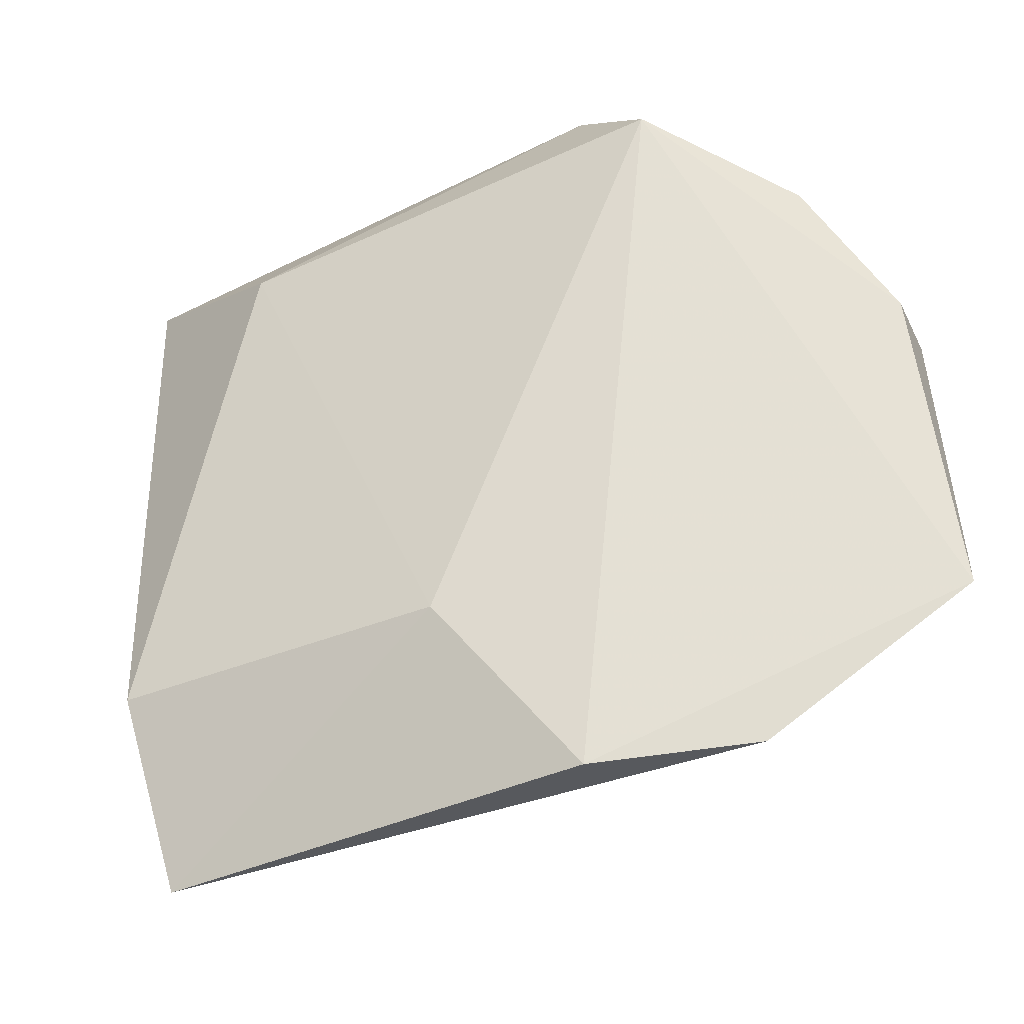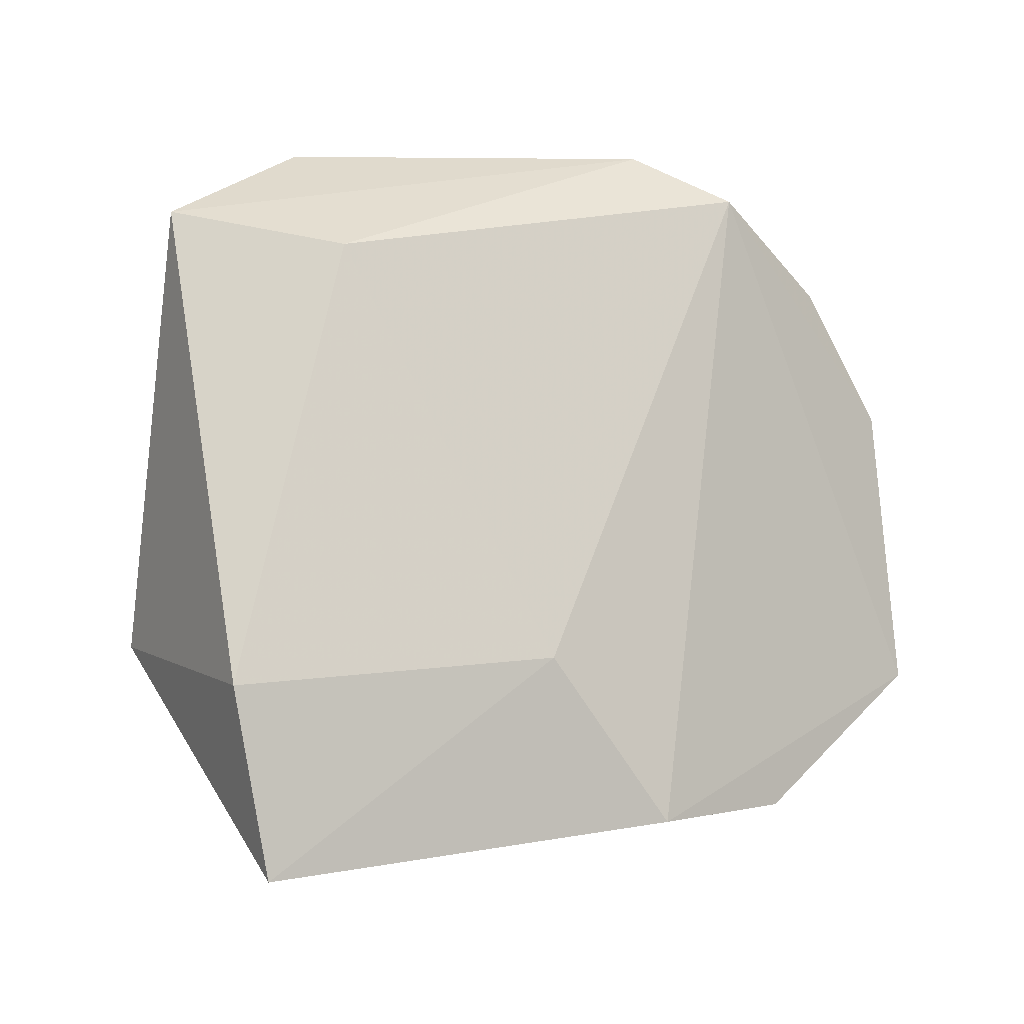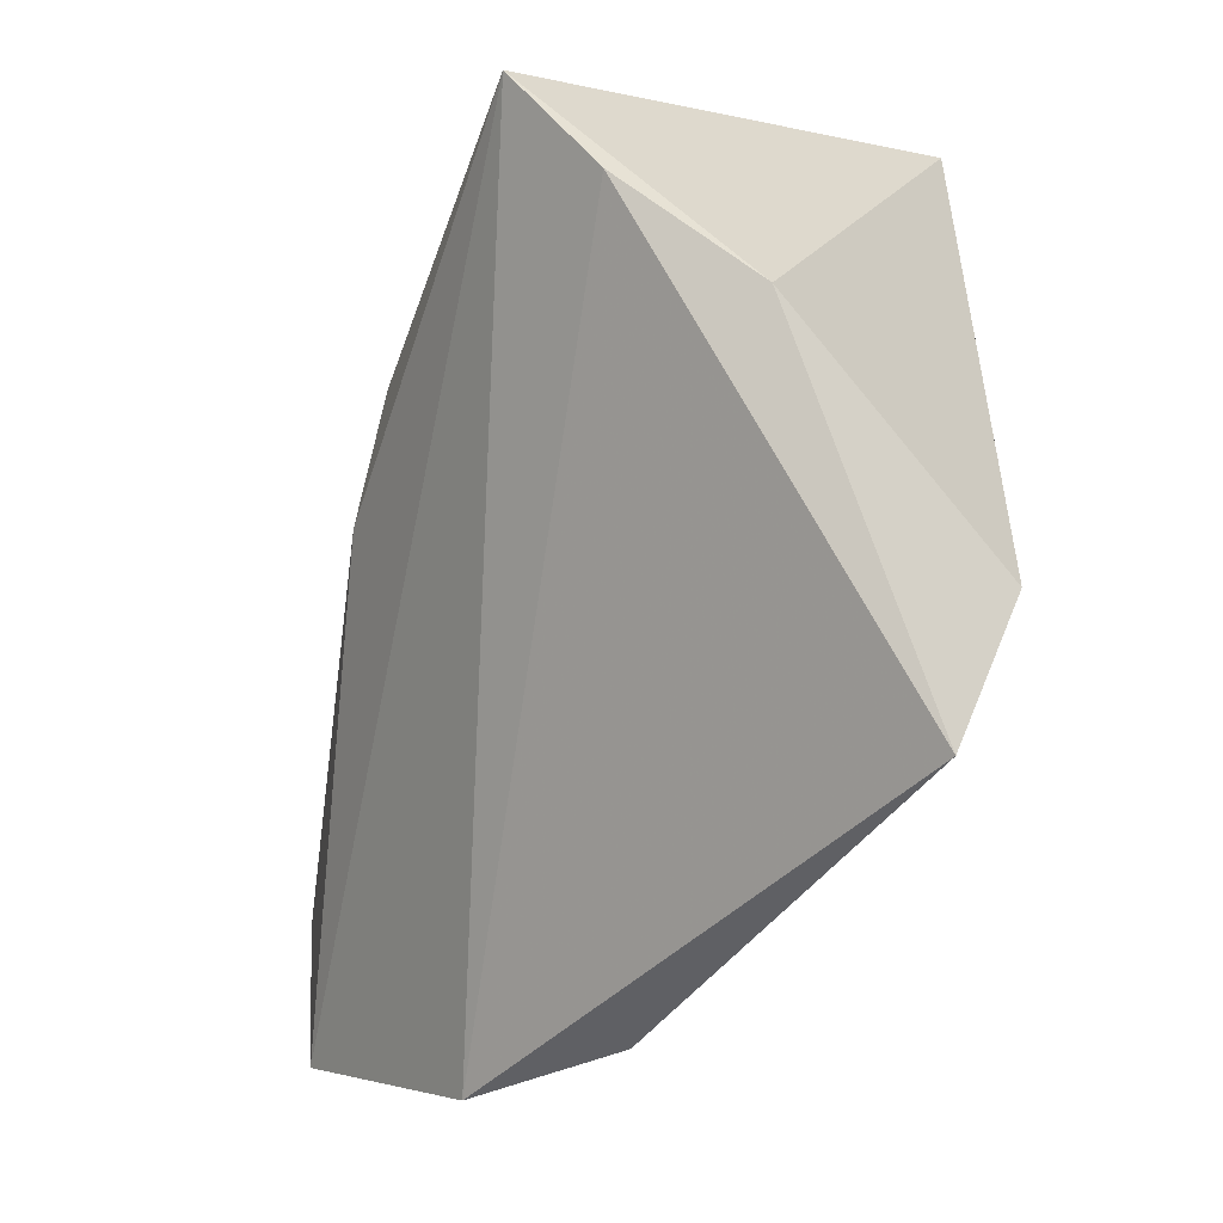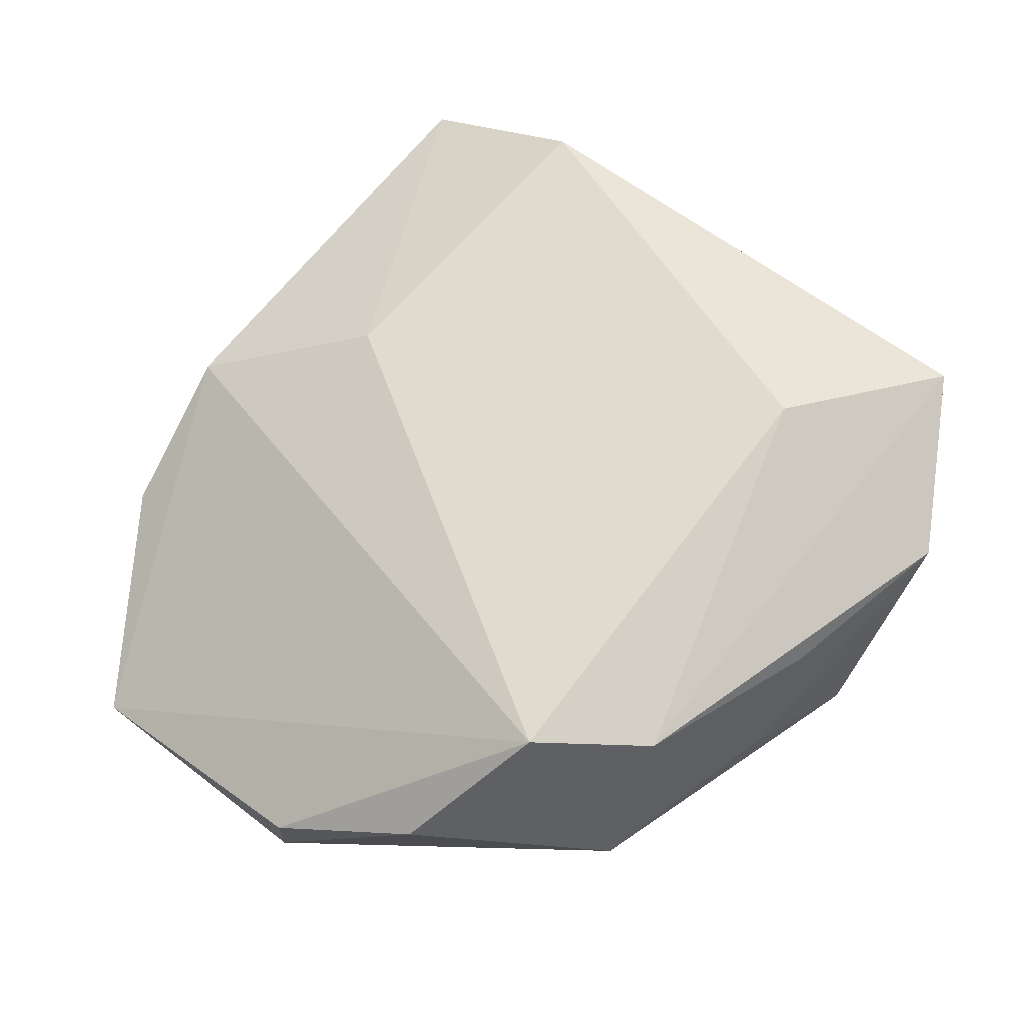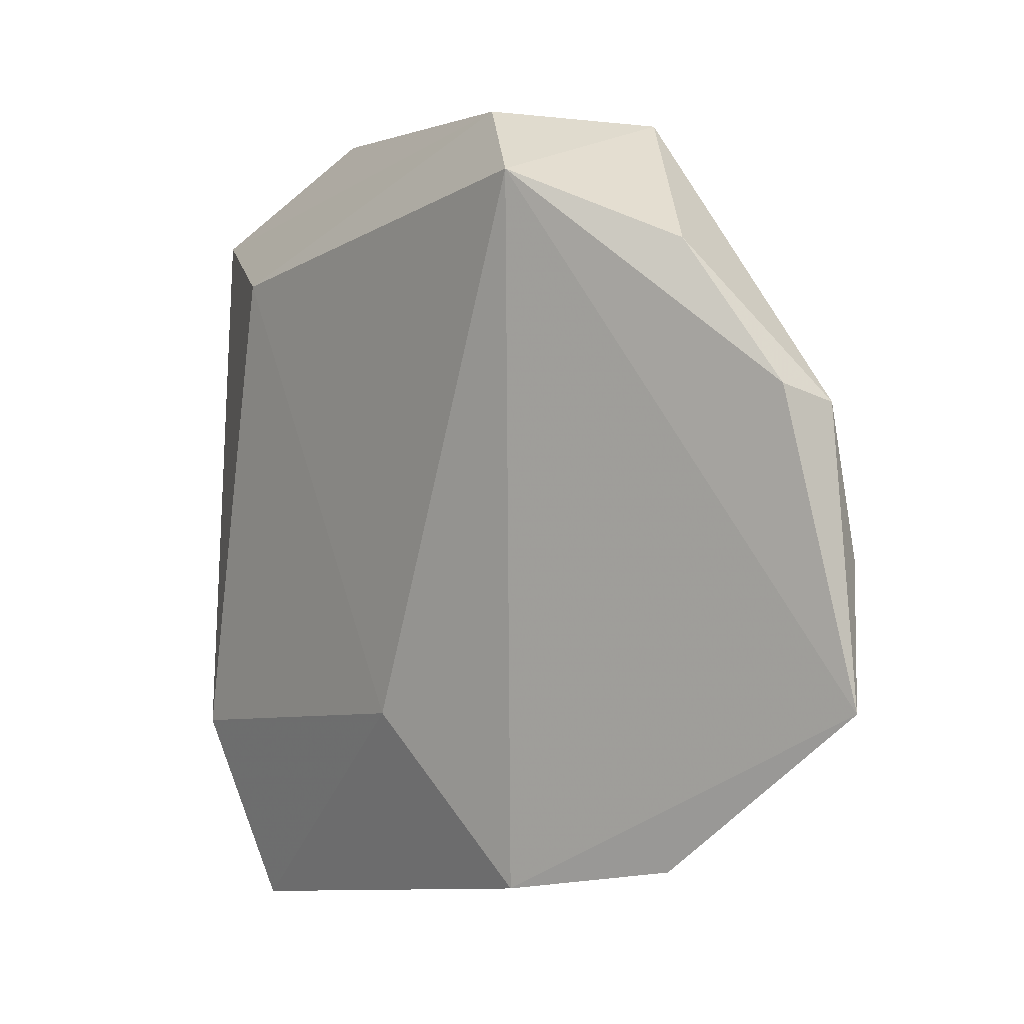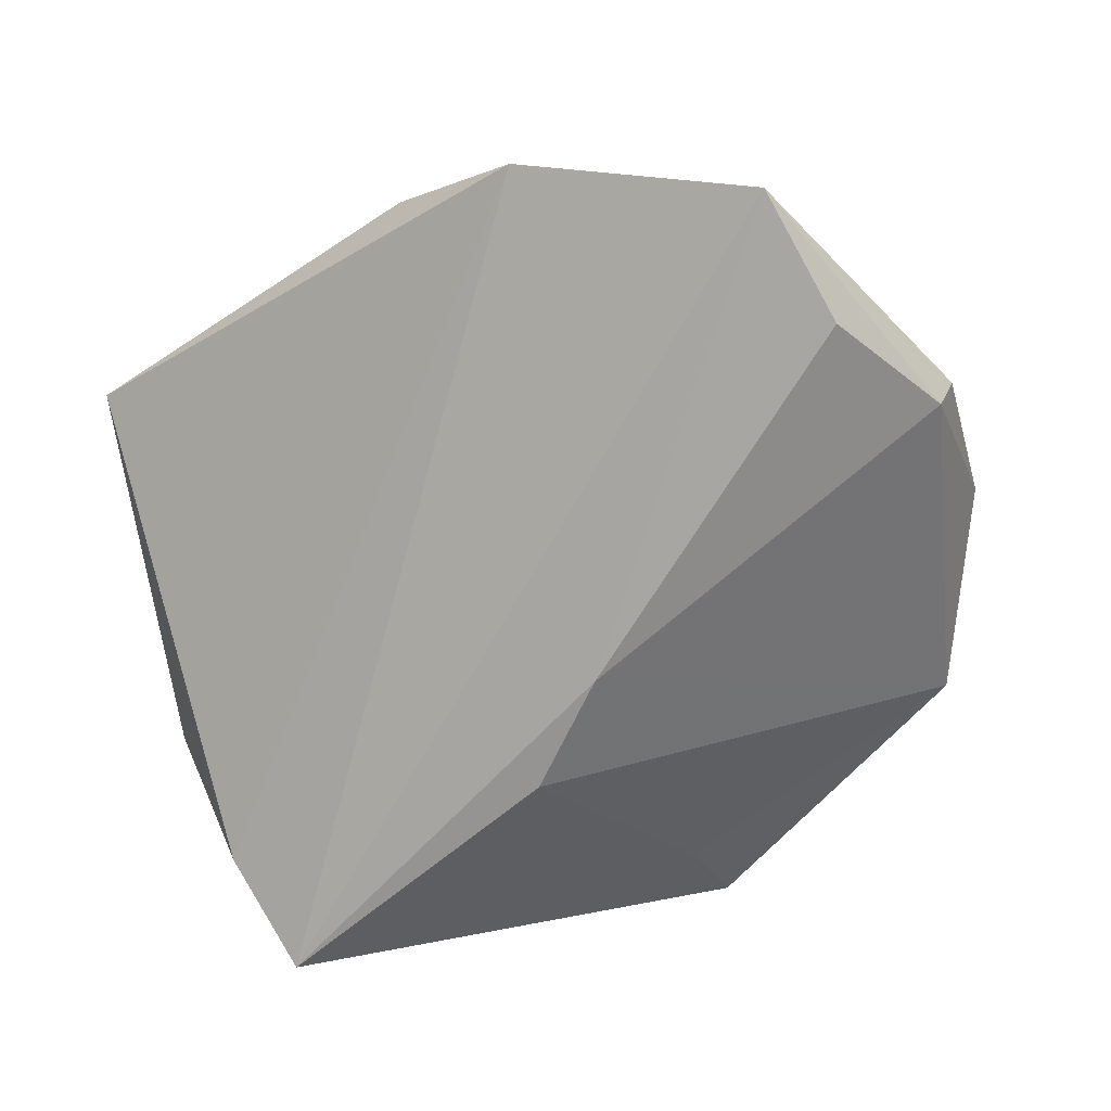
<metadata>
{"format":"obj","ext":"obj","renderer":"f3d","projection":"perspective","resolution":1024,"background":"white","views":[{"elev":-35.8,"azim":39.4,"up":"+Y"},{"elev":73.6,"azim":-5.3,"up":"+Z"},{"elev":-49.2,"azim":-107.4,"up":"+Y"},{"elev":48.5,"azim":135.6,"up":"+Z"},{"elev":-2.8,"azim":66.9,"up":"+Y"},{"elev":-64.3,"azim":42.5,"up":"+Z"}]}
</metadata>
<code>
v 0.00268 0.04459 0.008629
v 0.008576 0.04395 -0.00393
v 0.05963 0.007229 -0.01008
v -0.04835 -0.006926 -0.0185
v -0.04835 0.005849 -0.02871
v -0.04835 -0.0188 -0.00221
v 0.007307 0.0005497 -0.02931
v -0.01348 0.02528 0.02814
v 0.05594 -0.01196 -0.02123
v -0.005477 0.03426 -0.01495
v 0.03808 -0.04798 -0.006689
v 0.03943 0.03263 0.01443
v -0.007333 0.006657 -0.02965
v 0.05991 -0.02915 -0.01901
v -0.03637 0.0338 0.02412
v 0.03271 0.04057 -0.007802
v -0.02926 -0.05568 0.01997
v 0.02729 0.04188 0.01101
v 0.0517 0.02393 -0.001875
v -0.03129 -0.03223 0.02814
v 0.02198 -0.05086 0.006332
v -0.02018 0.04624 0.01188
v -0.00779 0.04417 -0.009396
v 0.008835 -0.03014 0.01798
v 0.05795 0.005526 -0.01725
f 12 14 3
f 15 5 6
f 7 14 5
f 14 12 21
f 17 6 4
f 4 6 5
f 14 7 9
f 20 8 15
f 20 6 17
f 15 6 20
f 11 21 17
f 17 4 11
f 14 21 11
f 5 14 11
f 11 4 5
f 22 5 15
f 22 23 5
f 13 7 5
f 7 13 16
f 12 8 24
f 8 20 24
f 24 21 12
f 17 21 24
f 24 20 17
f 19 12 3
f 19 16 12
f 12 16 18
f 18 8 12
f 15 8 18
f 18 22 15
f 23 22 2
f 2 16 23
f 2 18 16
f 25 19 3
f 16 19 25
f 25 9 7
f 7 16 25
f 3 14 25
f 14 9 25
f 23 16 10
f 10 16 13
f 5 23 10
f 10 13 5
f 22 18 1
f 1 2 22
f 18 2 1

</code>
